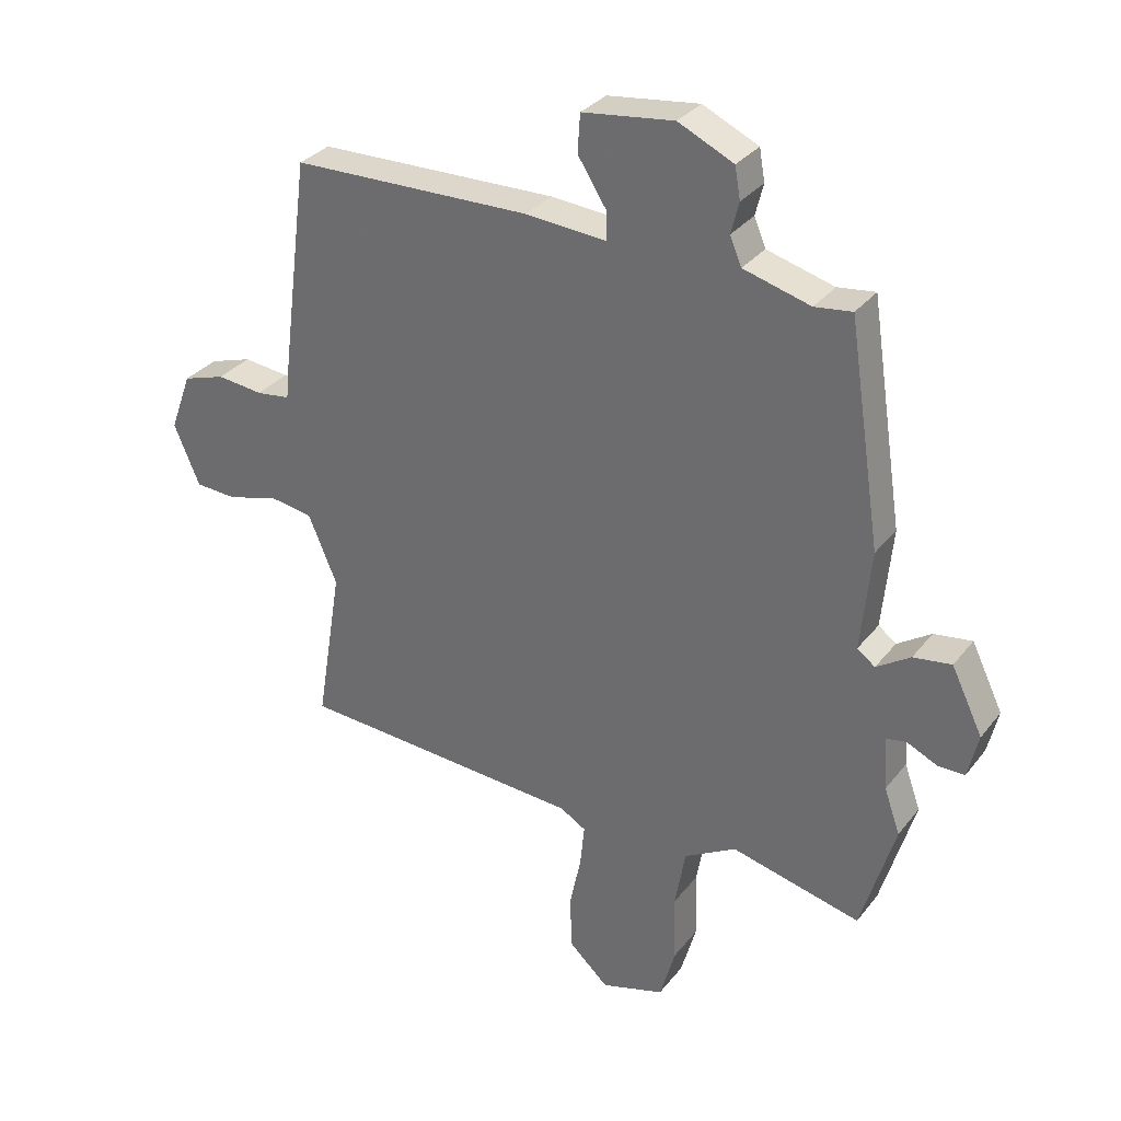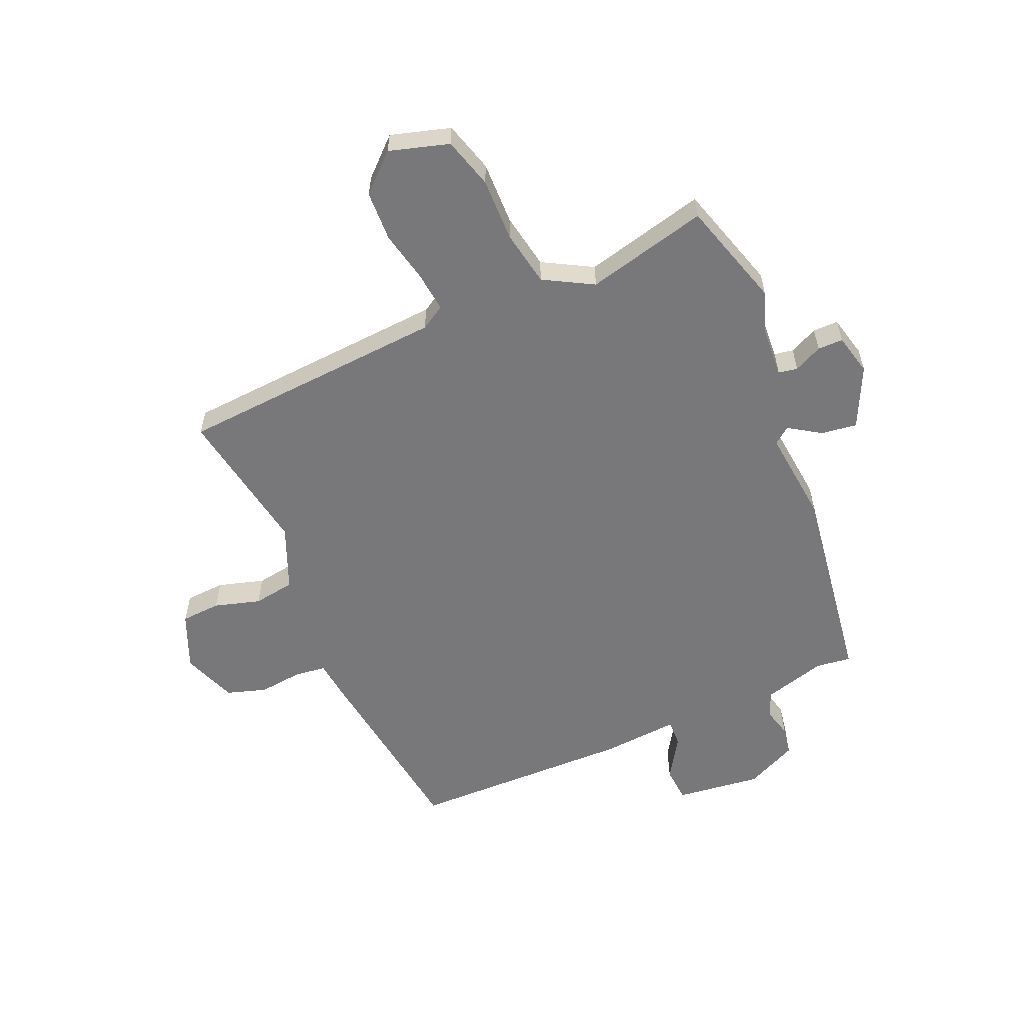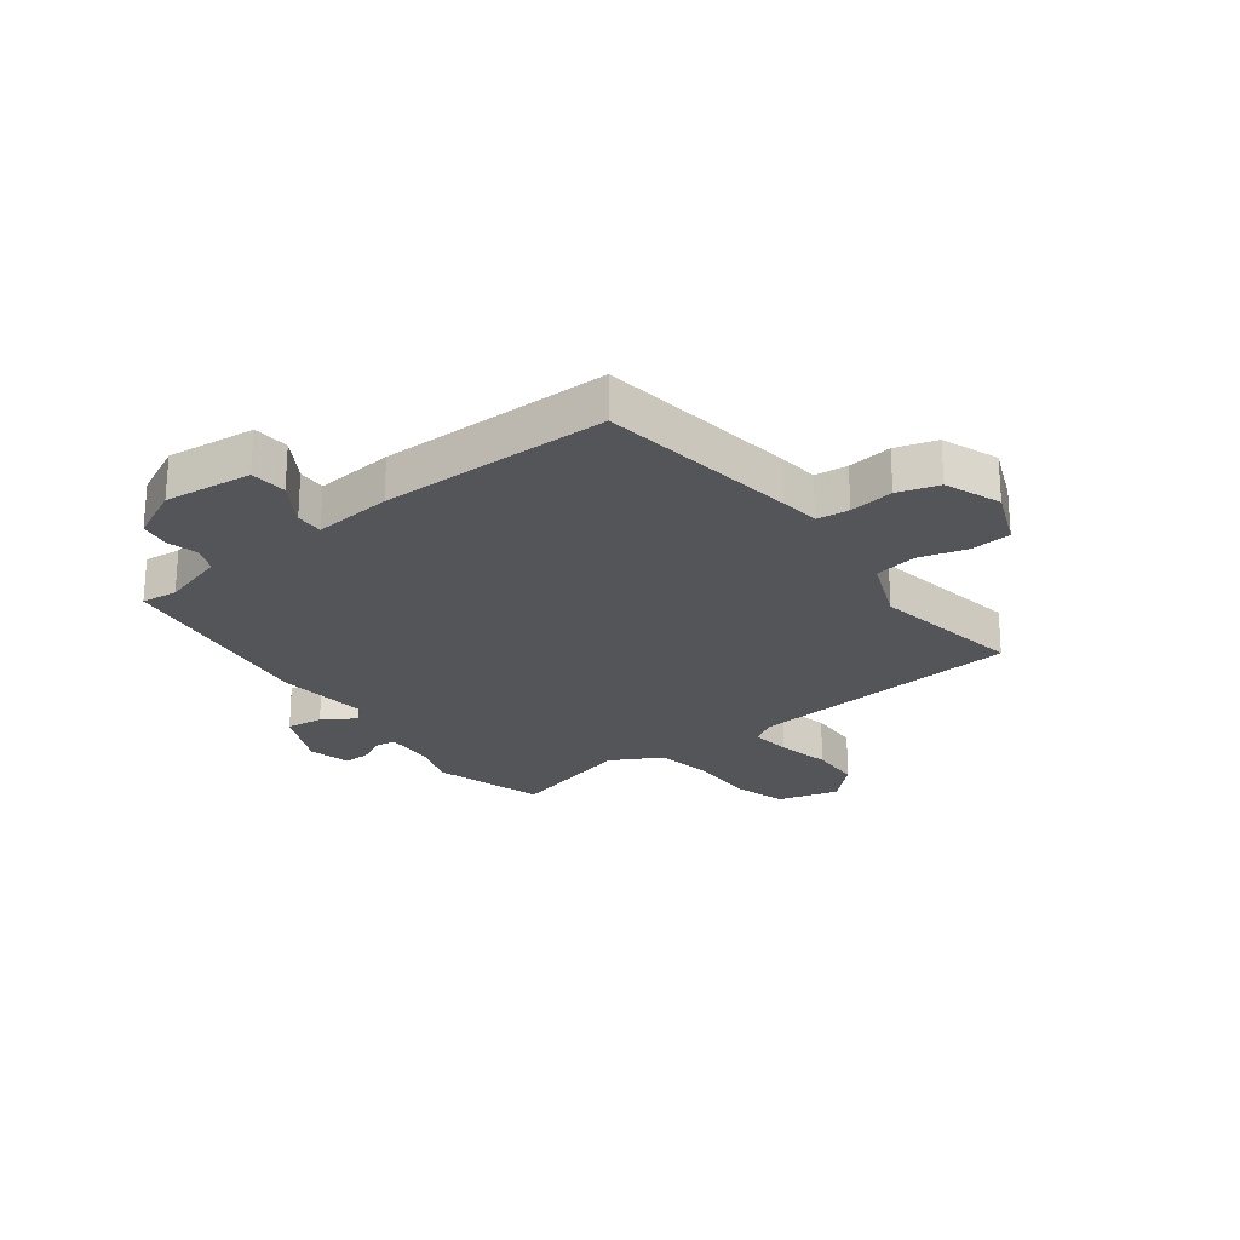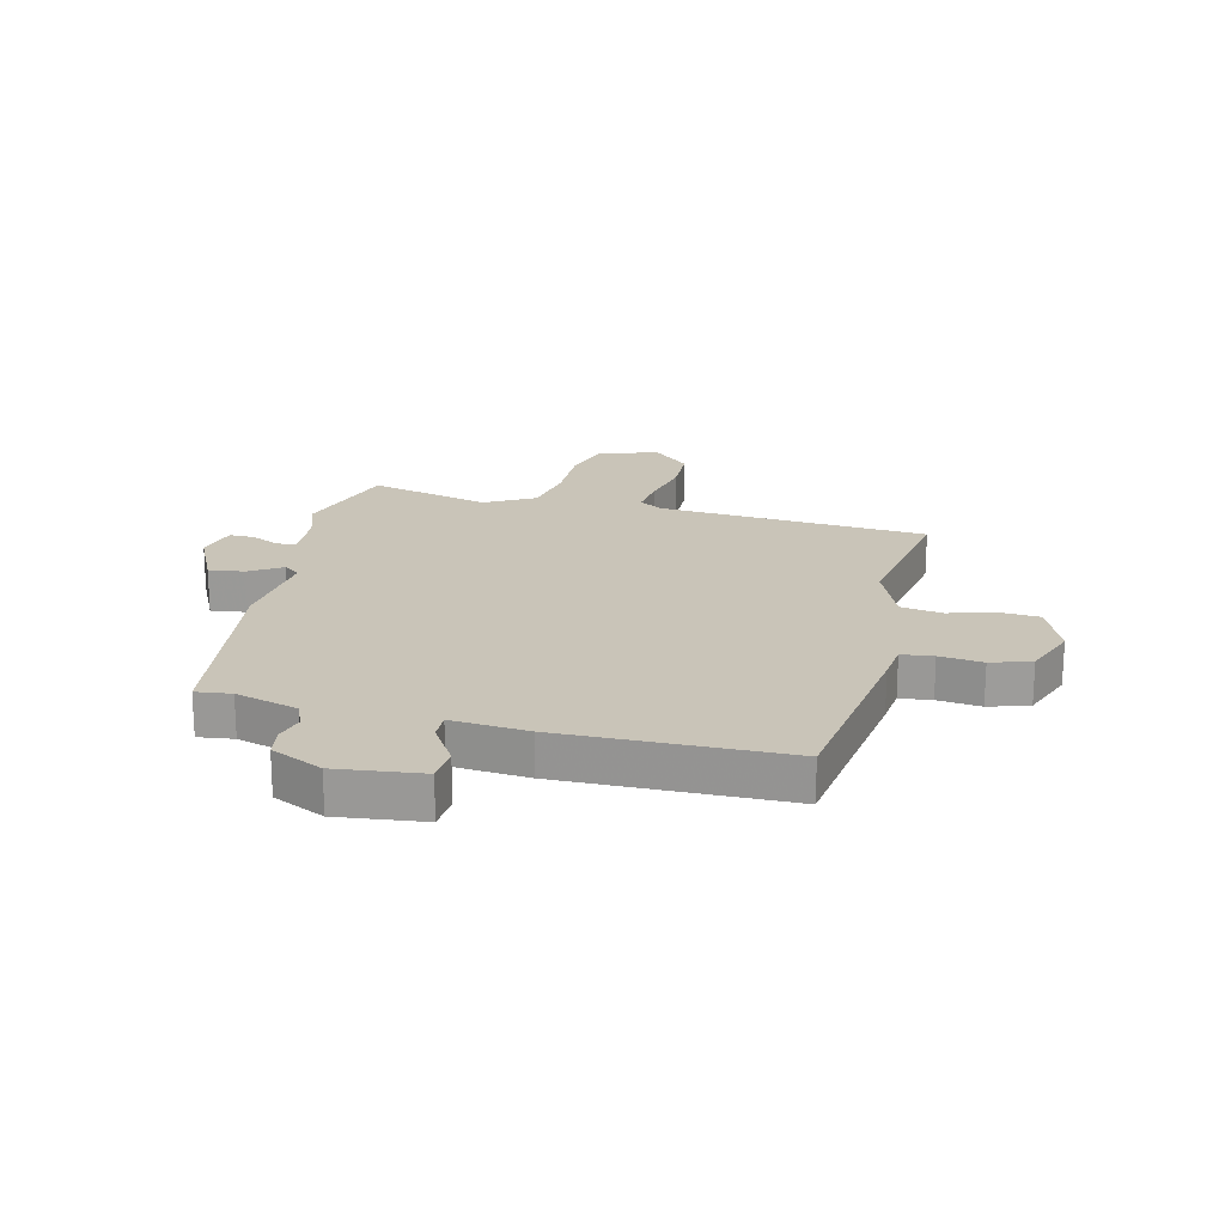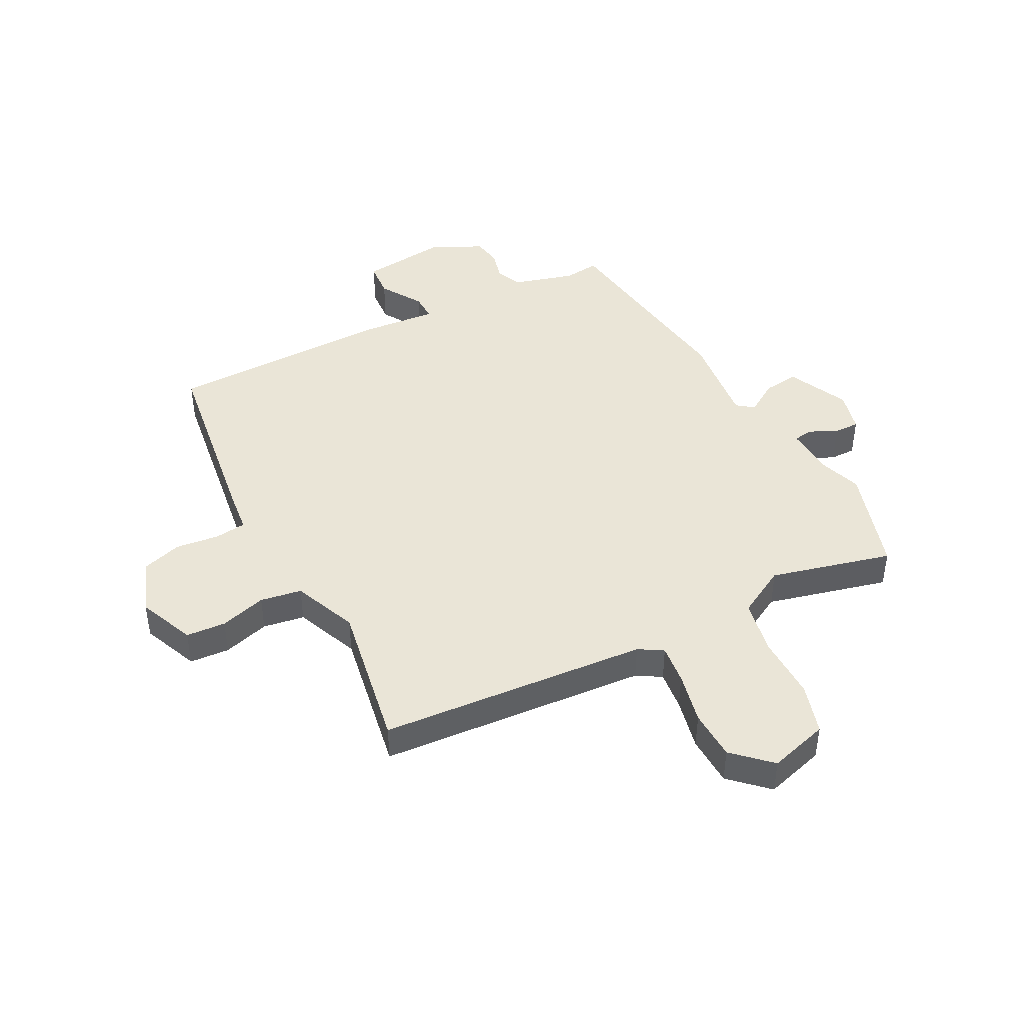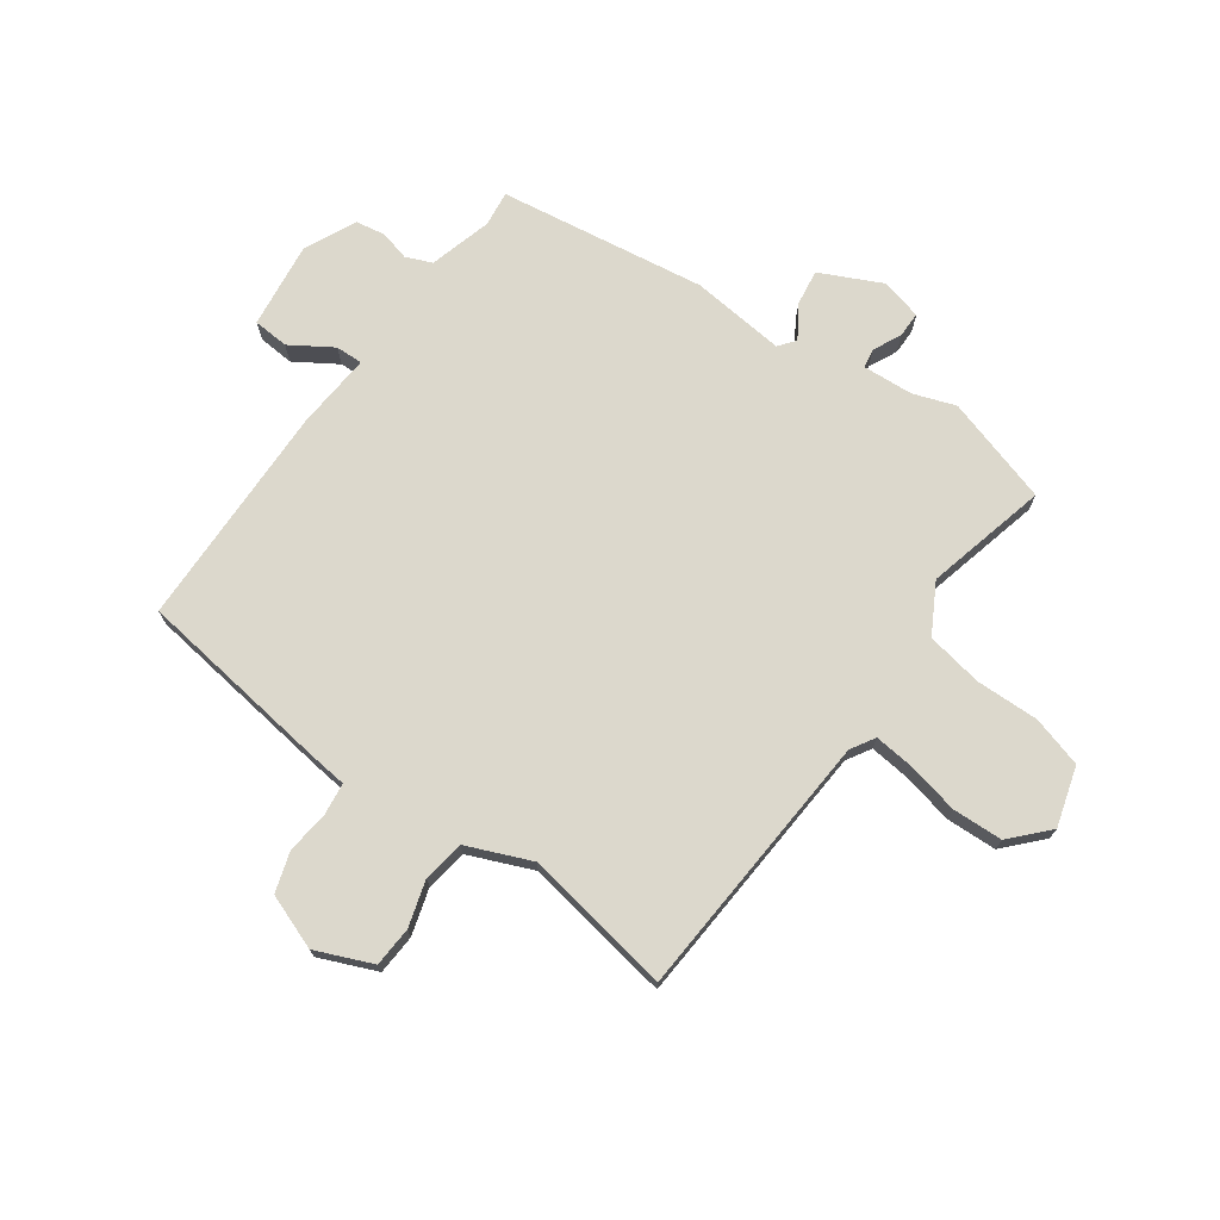
<metadata>
{"format":"obj","ext":"obj","renderer":"f3d","projection":"perspective","resolution":1024,"background":"white","views":[{"elev":31.7,"azim":-148.7,"up":"+Z"},{"elev":-57.5,"azim":-156.3,"up":"+Y"},{"elev":-24.3,"azim":38.0,"up":"+Y"},{"elev":20.1,"azim":14.2,"up":"+Y"},{"elev":44.3,"azim":153.1,"up":"+Y"},{"elev":72.7,"azim":125.8,"up":"+Y"}]}
</metadata>
<code>
v 0.493 0.07 -0.477
v 0.026 0.07 -0.507
v -0.016 0.07 -0.532
v -0.009 0.07 -0.601
v 0.01 0.07 -0.691
v 0.006 0.07 -0.778
v -0.058 0.07 -0.837
v -0.161 0.07 -0.806
v -0.186 0.07 -0.718
v -0.183 0.07 -0.608
v -0.2 0.07 -0.511
v -0.285 0.07 -0.463
v -0.496 0.07 -0.514
v -0.551 0.07 -0.328
v -0.525 0.07 -0.255
v -0.519 0.07 -0.168
v -0.552 0.07 -0.162
v -0.601 0.07 -0.185
v -0.645 0.07 -0.185
v -0.662 0.07 -0.113
v -0.611 0.07 -0.008
v -0.549 0.07 -0.017
v -0.494 0.07 -0.053
v -0.465 0.07 -0.031
v -0.481 0.07 0.133
v -0.427 0.07 0.49
v -0.366 0.07 0.482
v -0.257 0.07 0.512
v -0.238 0.07 0.557
v -0.251 0.07 0.608
v -0.242 0.07 0.659
v -0.152 0.07 0.701
v -0.003 0.07 0.682
v 0.001 0.07 0.62
v -0.045 0.07 0.548
v -0.047 0.07 0.501
v 0.086 0.07 0.511
v 0.476 0.07 0.502
v 0.52 0.07 0.163
v 0.527 0.07 0.096
v 0.582 0.07 0.089
v 0.657 0.07 0.097
v 0.726 0.07 0.075
v 0.761 0.07 -0.02
v 0.719 0.07 -0.118
v 0.65 0.07 -0.122
v 0.57 0.07 -0.098
v 0.498 0.07 -0.109
v 0.451 0.07 -0.22
v 0.493 0 -0.477
v 0.026 0 -0.507
v -0.016 0 -0.532
v -0.009 0 -0.601
v 0.01 0 -0.691
v 0.006 0 -0.778
v -0.058 0 -0.837
v -0.161 0 -0.806
v -0.186 0 -0.718
v -0.183 0 -0.608
v -0.2 0 -0.511
v -0.285 0 -0.463
v -0.496 0 -0.514
v -0.551 0 -0.328
v -0.525 0 -0.255
v -0.519 0 -0.168
v -0.552 0 -0.162
v -0.601 0 -0.185
v -0.645 0 -0.185
v -0.662 0 -0.113
v -0.611 0 -0.008
v -0.549 0 -0.017
v -0.494 0 -0.053
v -0.465 0 -0.031
v -0.481 0 0.133
v -0.427 0 0.49
v -0.366 0 0.482
v -0.257 0 0.512
v -0.238 0 0.557
v -0.251 0 0.608
v -0.242 0 0.659
v -0.152 0 0.701
v -0.003 0 0.682
v 0.001 0 0.62
v -0.045 0 0.548
v -0.047 0 0.501
v 0.086 0 0.511
v 0.476 0 0.502
v 0.52 0 0.163
v 0.527 0 0.096
v 0.582 0 0.089
v 0.657 0 0.097
v 0.726 0 0.075
v 0.761 0 -0.02
v 0.719 0 -0.118
v 0.65 0 -0.122
v 0.57 0 -0.098
v 0.498 0 -0.109
v 0.451 0 -0.22
f 45 46 47
f 44 45 47
f 43 44 47
f 42 43 47
f 41 42 47
f 40 41 47 48
f 40 48 49
f 39 40 49
f 38 39 49
f 37 38 49
f 36 37 49
f 33 34 35
f 32 33 35
f 31 32 35
f 30 31 35
f 29 30 35
f 28 29 35 36
f 49 1 2
f 36 49 2
f 28 36 2
f 27 28 2
f 27 2 3
f 26 27 3
f 25 26 3
f 24 25 3
f 21 22 23
f 20 21 23
f 19 20 23
f 18 19 23
f 17 18 23
f 16 17 23 24
f 12 13 14 15
f 24 3 4
f 16 24 4
f 15 16 4
f 12 15 4
f 11 12 4
f 8 9 10
f 7 8 10
f 7 10 11
f 6 7 11
f 5 6 11
f 4 5 11
f 96 95 94
f 96 94 93
f 96 93 92
f 96 92 91
f 96 91 90
f 97 96 90 89
f 98 97 89
f 98 89 88
f 98 88 87
f 98 87 86
f 98 86 85
f 84 83 82
f 84 82 81
f 84 81 80
f 84 80 79
f 84 79 78
f 85 84 78 77
f 51 50 98
f 51 98 85
f 51 85 77
f 51 77 76
f 52 51 76
f 52 76 75
f 52 75 74
f 52 74 73
f 72 71 70
f 72 70 69
f 72 69 68
f 72 68 67
f 72 67 66
f 73 72 66 65
f 64 63 62 61
f 53 52 73
f 53 73 65
f 53 65 64
f 53 64 61
f 53 61 60
f 59 58 57
f 59 57 56
f 60 59 56
f 60 56 55
f 60 55 54
f 60 54 53
f 1 50 51 2
f 2 51 52 3
f 3 52 53 4
f 4 53 54 5
f 5 54 55 6
f 6 55 56 7
f 7 56 57 8
f 8 57 58 9
f 9 58 59 10
f 10 59 60 11
f 11 60 61 12
f 12 61 62 13
f 13 62 63 14
f 14 63 64 15
f 15 64 65 16
f 16 65 66 17
f 17 66 67 18
f 18 67 68 19
f 19 68 69 20
f 20 69 70 21
f 21 70 71 22
f 22 71 72 23
f 23 72 73 24
f 24 73 74 25
f 25 74 75 26
f 26 75 76 27
f 27 76 77 28
f 28 77 78 29
f 29 78 79 30
f 30 79 80 31
f 31 80 81 32
f 32 81 82 33
f 33 82 83 34
f 34 83 84 35
f 35 84 85 36
f 36 85 86 37
f 37 86 87 38
f 38 87 88 39
f 39 88 89 40
f 40 89 90 41
f 41 90 91 42
f 42 91 92 43
f 43 92 93 44
f 44 93 94 45
f 45 94 95 46
f 46 95 96 47
f 47 96 97 48
f 48 97 98 49
f 49 98 50 1

</code>
